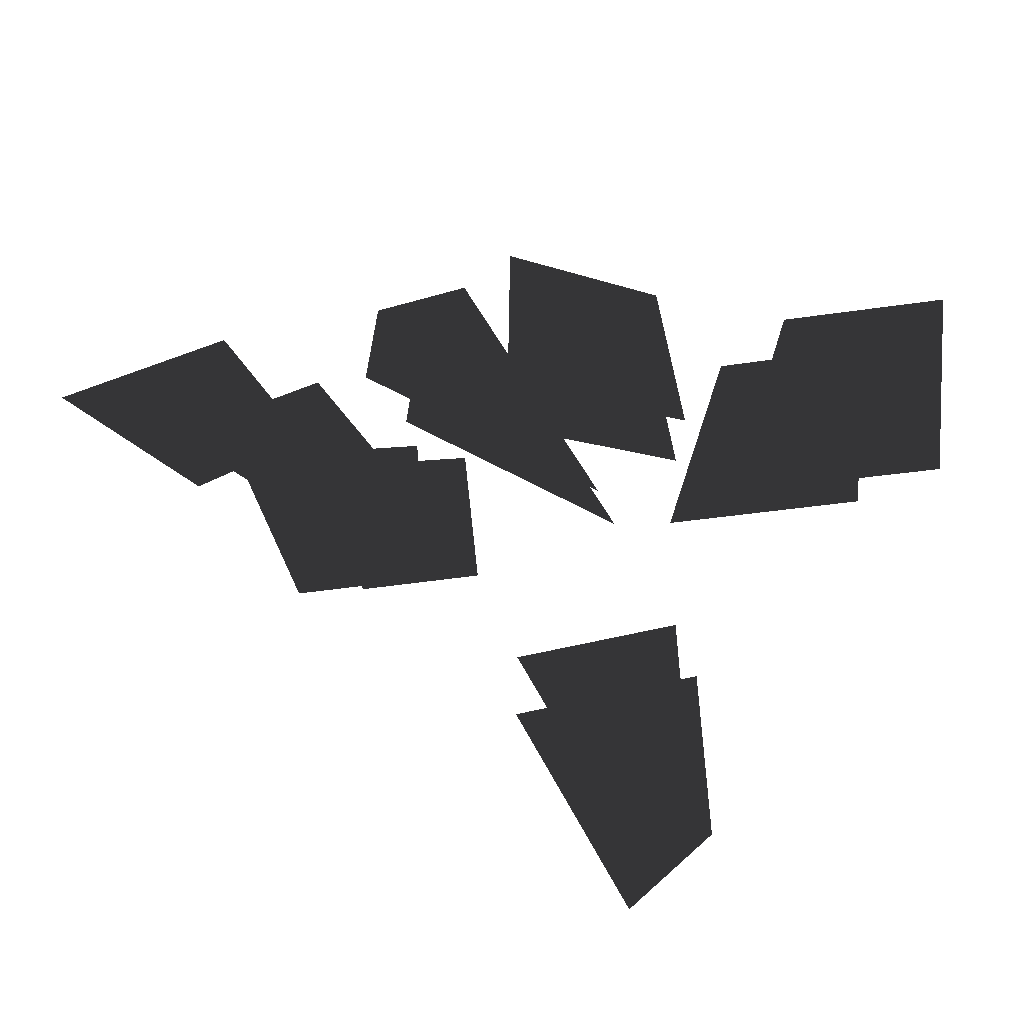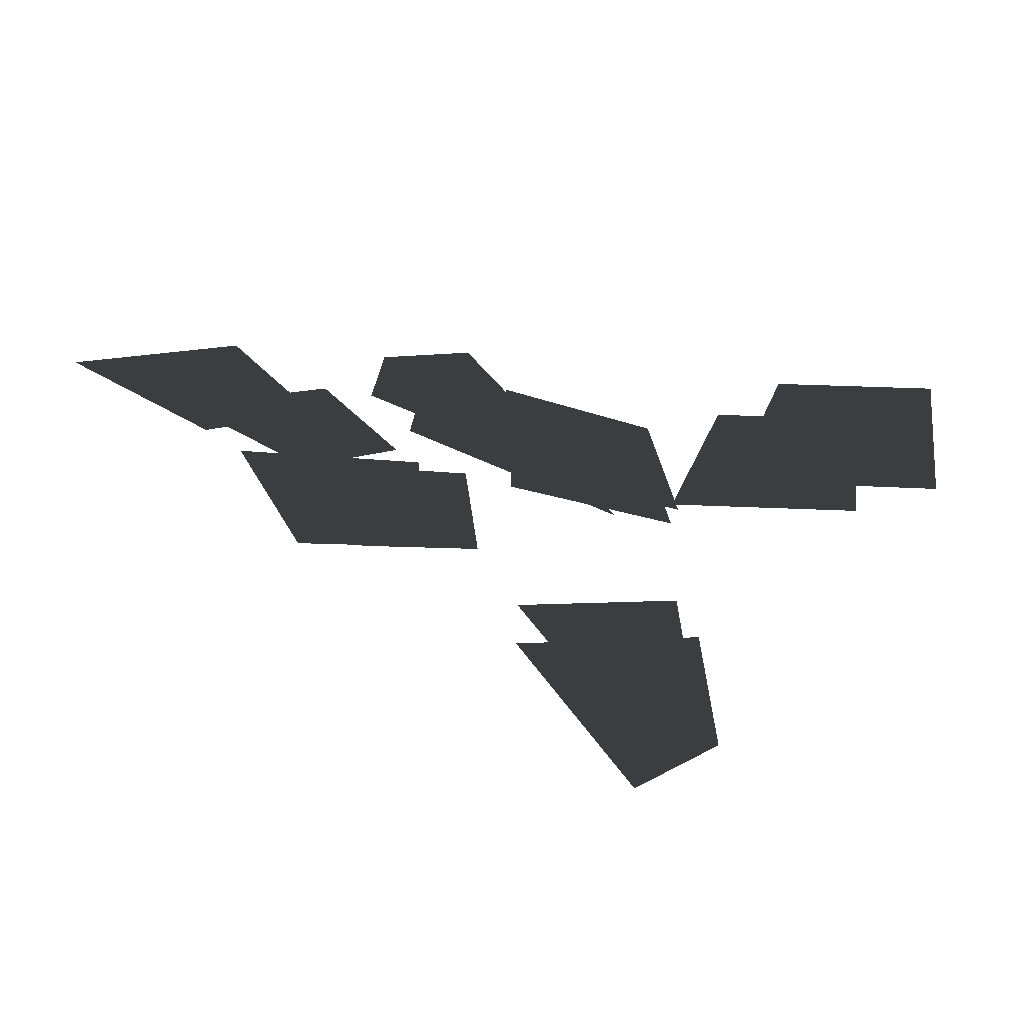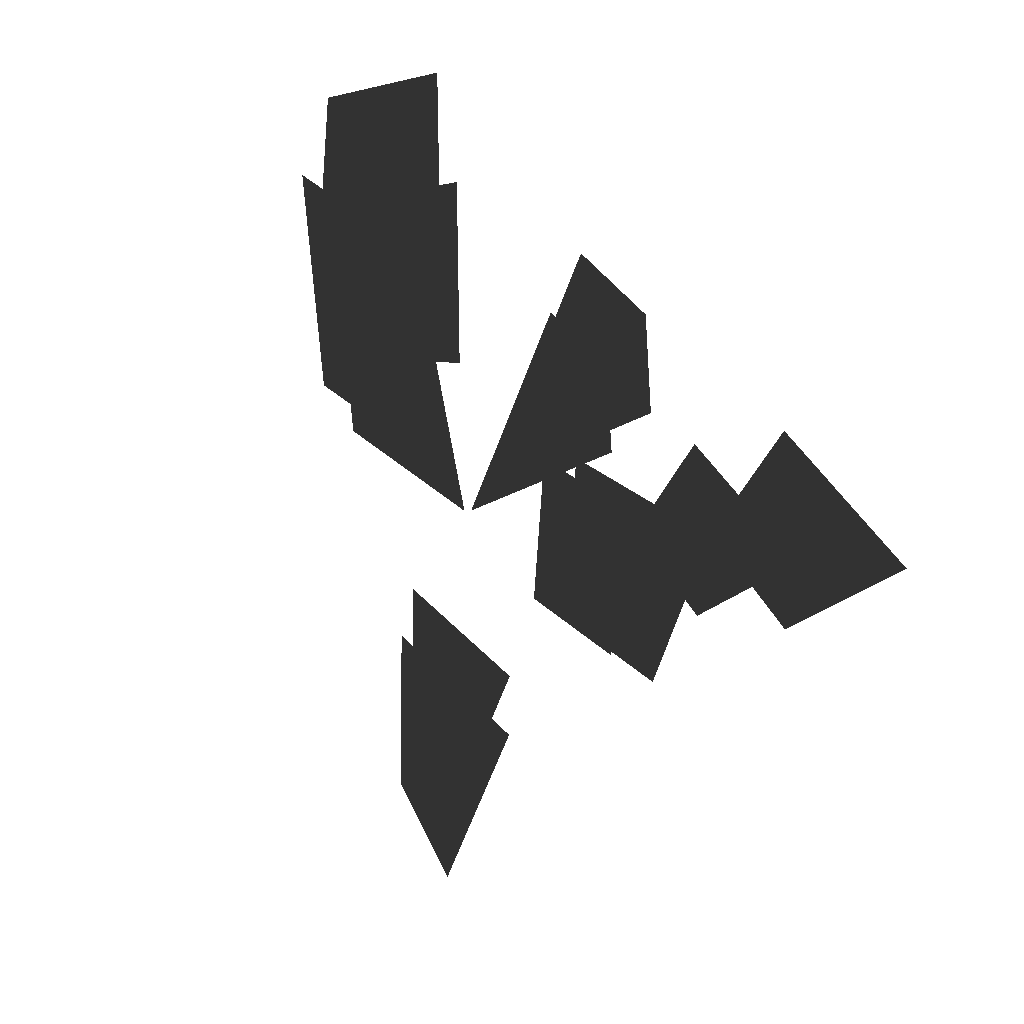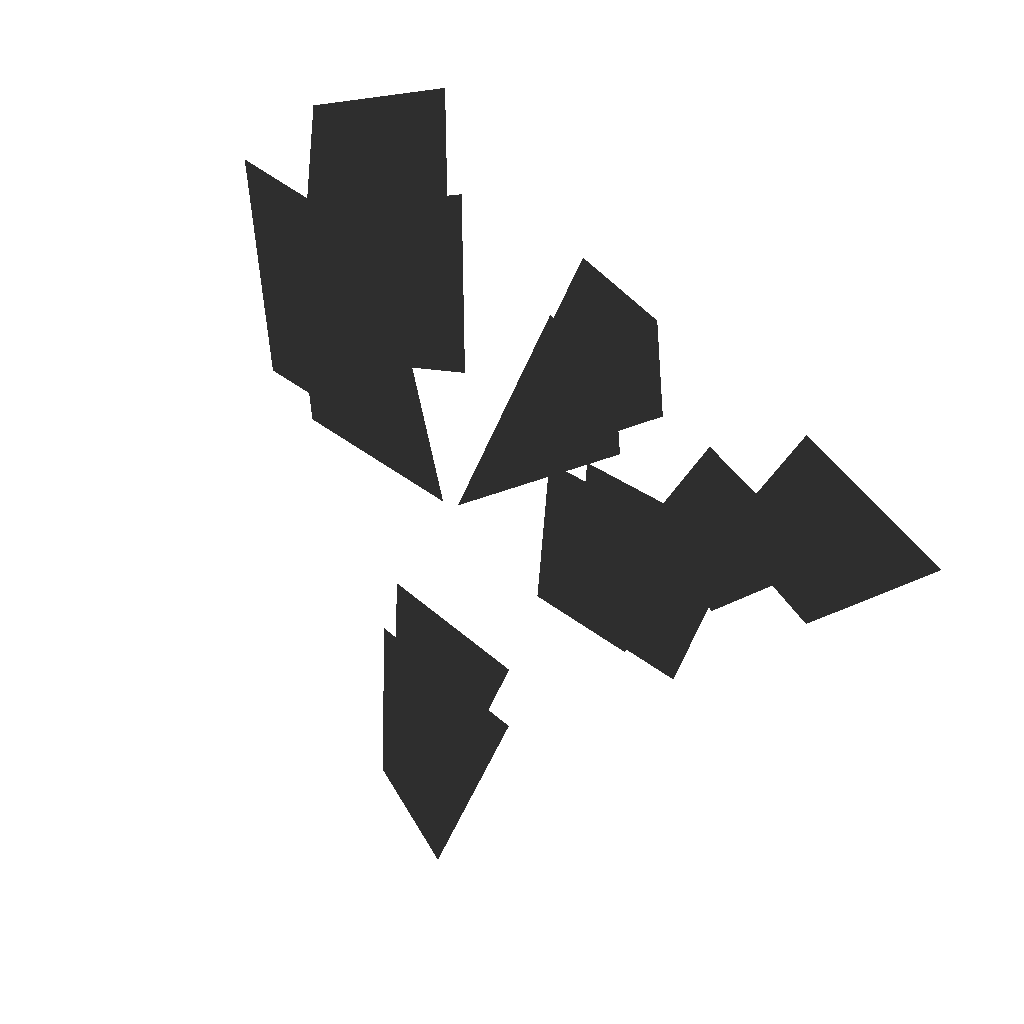
<metadata>
{"format":"obj","ext":"obj","renderer":"f3d","projection":"perspective","resolution":1024,"background":"white","views":[{"elev":-39.0,"azim":173.0,"up":"+Y"},{"elev":-60.7,"azim":170.0,"up":"+Y"},{"elev":18.5,"azim":48.5,"up":"+Y"},{"elev":23.4,"azim":39.8,"up":"+Y"}]}
</metadata>
<code>
v 0.576 0.6932 -0.09
v 0.6014 0.4369 -0.09
v 0.3325 0.8122 -0.09
v -0.0381 0.096 -0.09
v 0.9348 0.2111 0.0257
v 0.7422 -0.2363 0.0257
v 0.4453 0.3027 0.0257
v 0.4017 -0.1532 0.0257
v 1.403 0.2085 -0.1656
v 1.022 -0.0581 -0.1656
v 0.9948 0.4625 -0.1656
v 0.7557 0.1309 -0.1656
v 0.1593 1.295 0.2477
v 0.1664 0.7558 0.2477
v -0.2953 1.178 0.2477
v -0.3629 0.674 0.2477
v -0.5641 0.6735 -0.2135
v -0.3752 0.0223 -0.2135
v -1.04 0.8084 -0.2135
v -0.9572 0.1635 -0.2135
v 0.1712 -0.5753 0.0184
v -0.1044 -1.122 0.0184
v -0.3034 -0.4154 0.0184
v -0.3194 -0.8944 0.0184
v 0.461 0.5365 -0.0648
v 0.4837 0.3087 -0.0648
v 0.2446 0.6423 -0.0648
v -0.0848 0.0057 -0.0648
v 0.7473 0.1854 0.0185
v 0.5761 -0.2123 0.0185
v 0.3122 0.2668 0.0185
v 0.2734 -0.1384 0.0185
v 1.096 0.1516 -0.1192
v 0.7567 -0.0853 -0.1192
v 0.7323 0.3775 -0.1192
v 0.5198 0.0826 -0.1192
v 0.1502 1.008 0.1783
v 0.1565 0.5281 0.1783
v -0.2539 0.9036 0.1783
v -0.3139 0.4554 0.1783
v -0.3866 0.5303 -0.1537
v -0.2187 -0.0485 -0.1537
v -0.8095 0.6503 -0.1537
v -0.7361 0.077 -0.1537
v 0.1683 -0.4001 0.0132
v -0.0767 -0.8861 0.0132
v -0.2536 -0.258 0.0132
v -0.2678 -0.6838 0.0132
g Group_001
f 1 2 4 3
g Group_002
f 5 6 8 7
g Group_003
f 9 10 12 11
g Group_004
f 13 14 16 15
g Group_005
f 17 18 20 19
g Group_006
f 21 22 24 23
g Group_007
f 25 26 28 27
g Group_008
f 29 30 32 31
g Group_009
f 33 34 36 35
g Group_010
f 37 38 40 39
g Group_011
f 41 42 44 43
g Group_012
f 45 46 48 47

</code>
